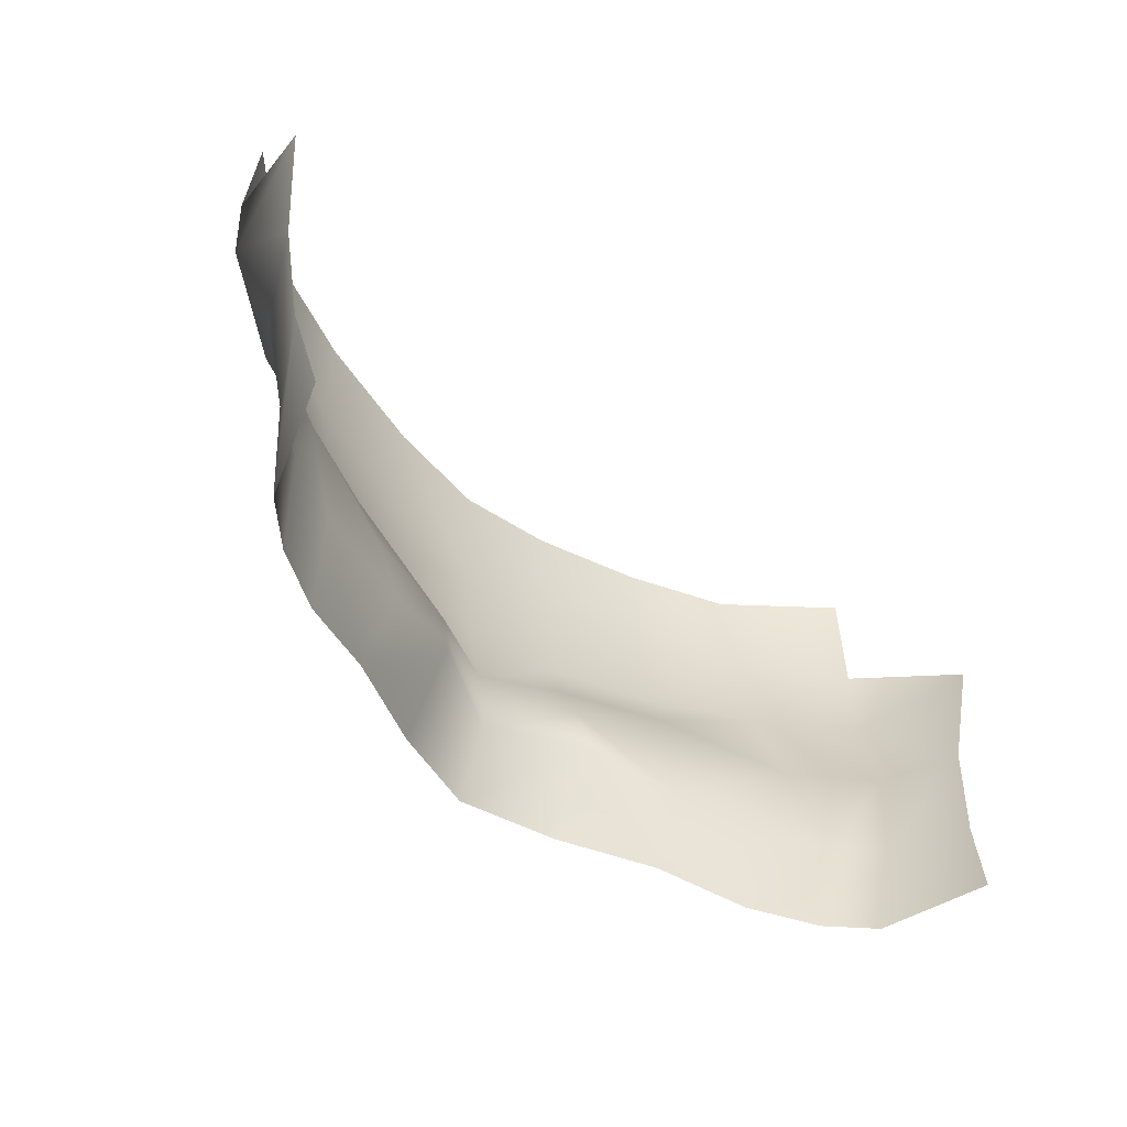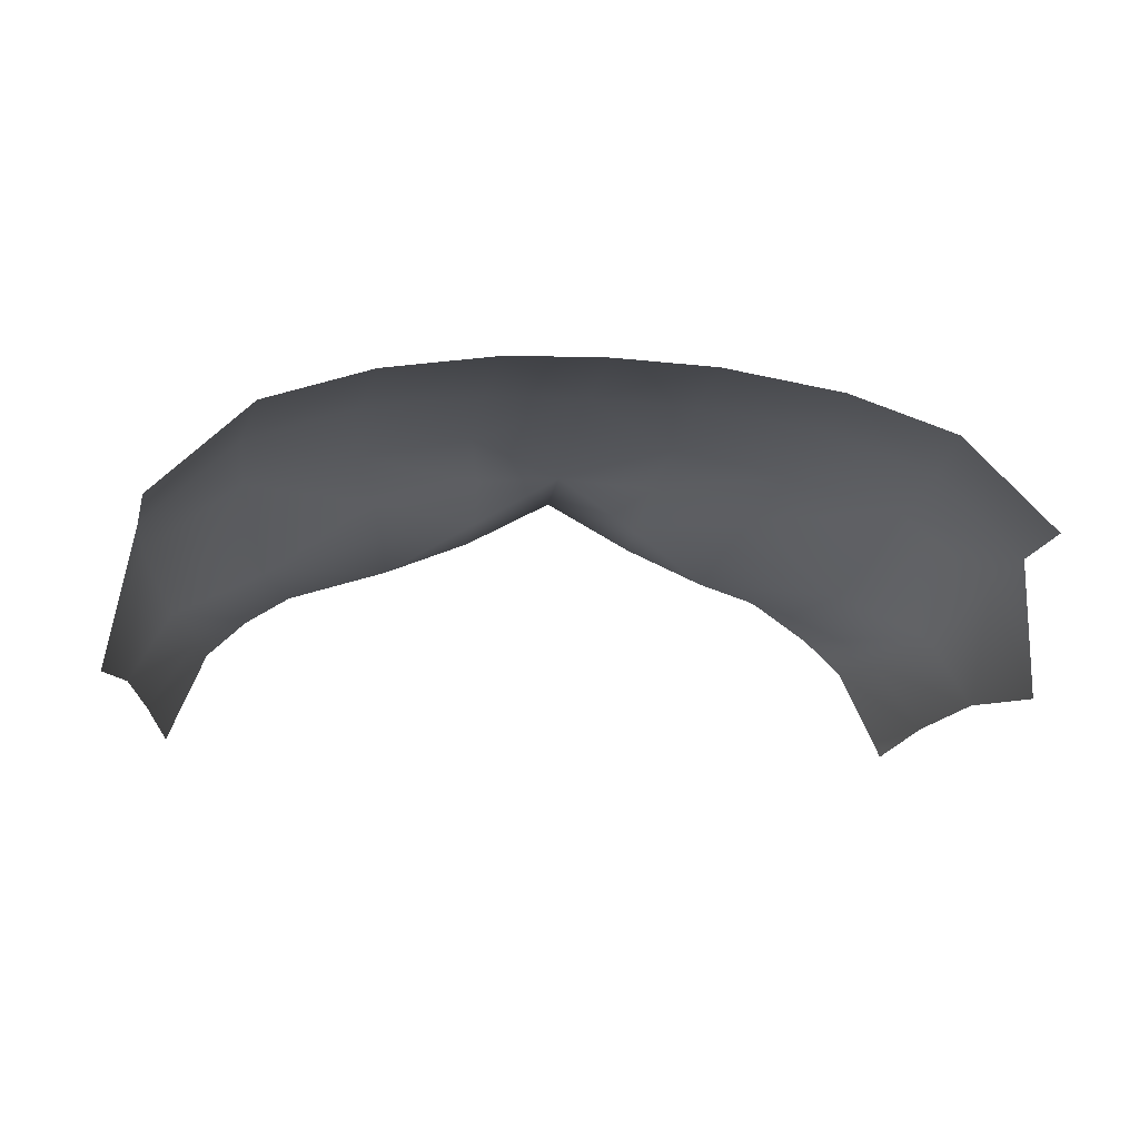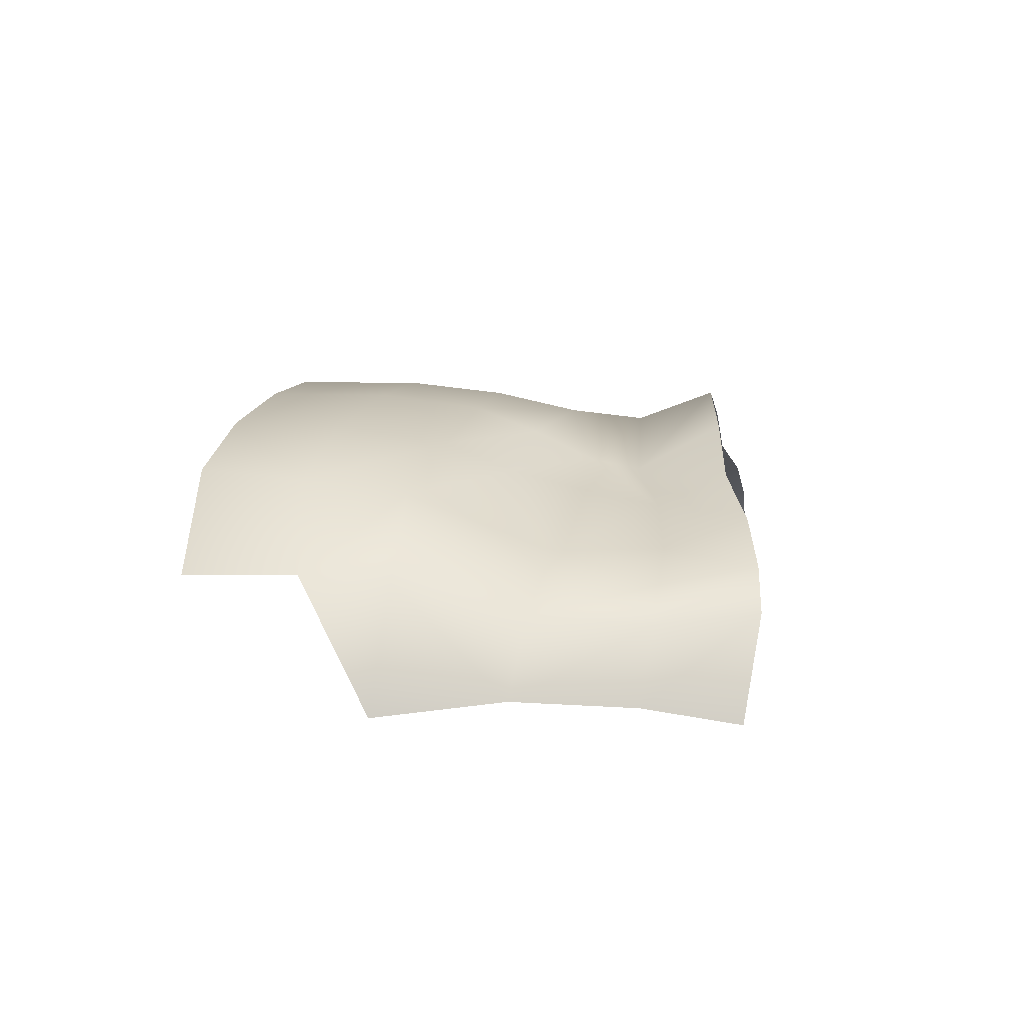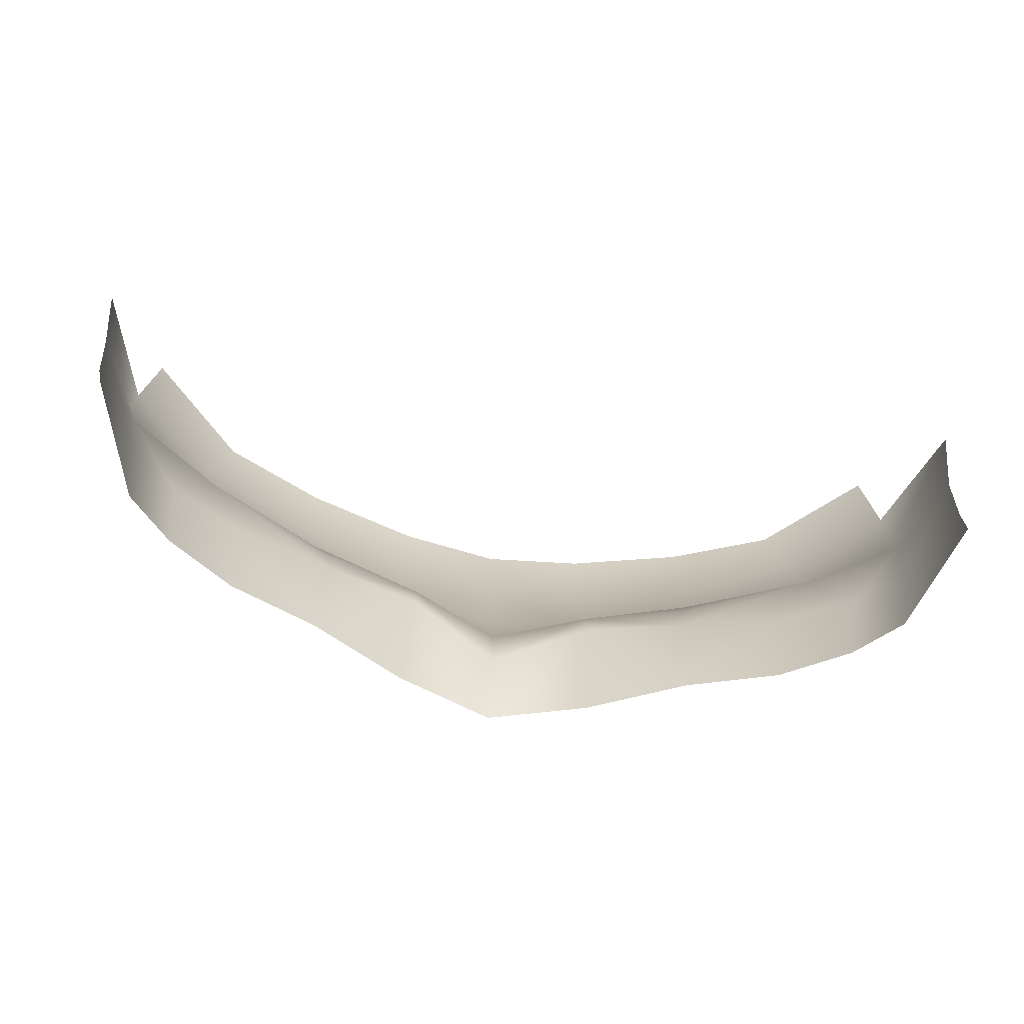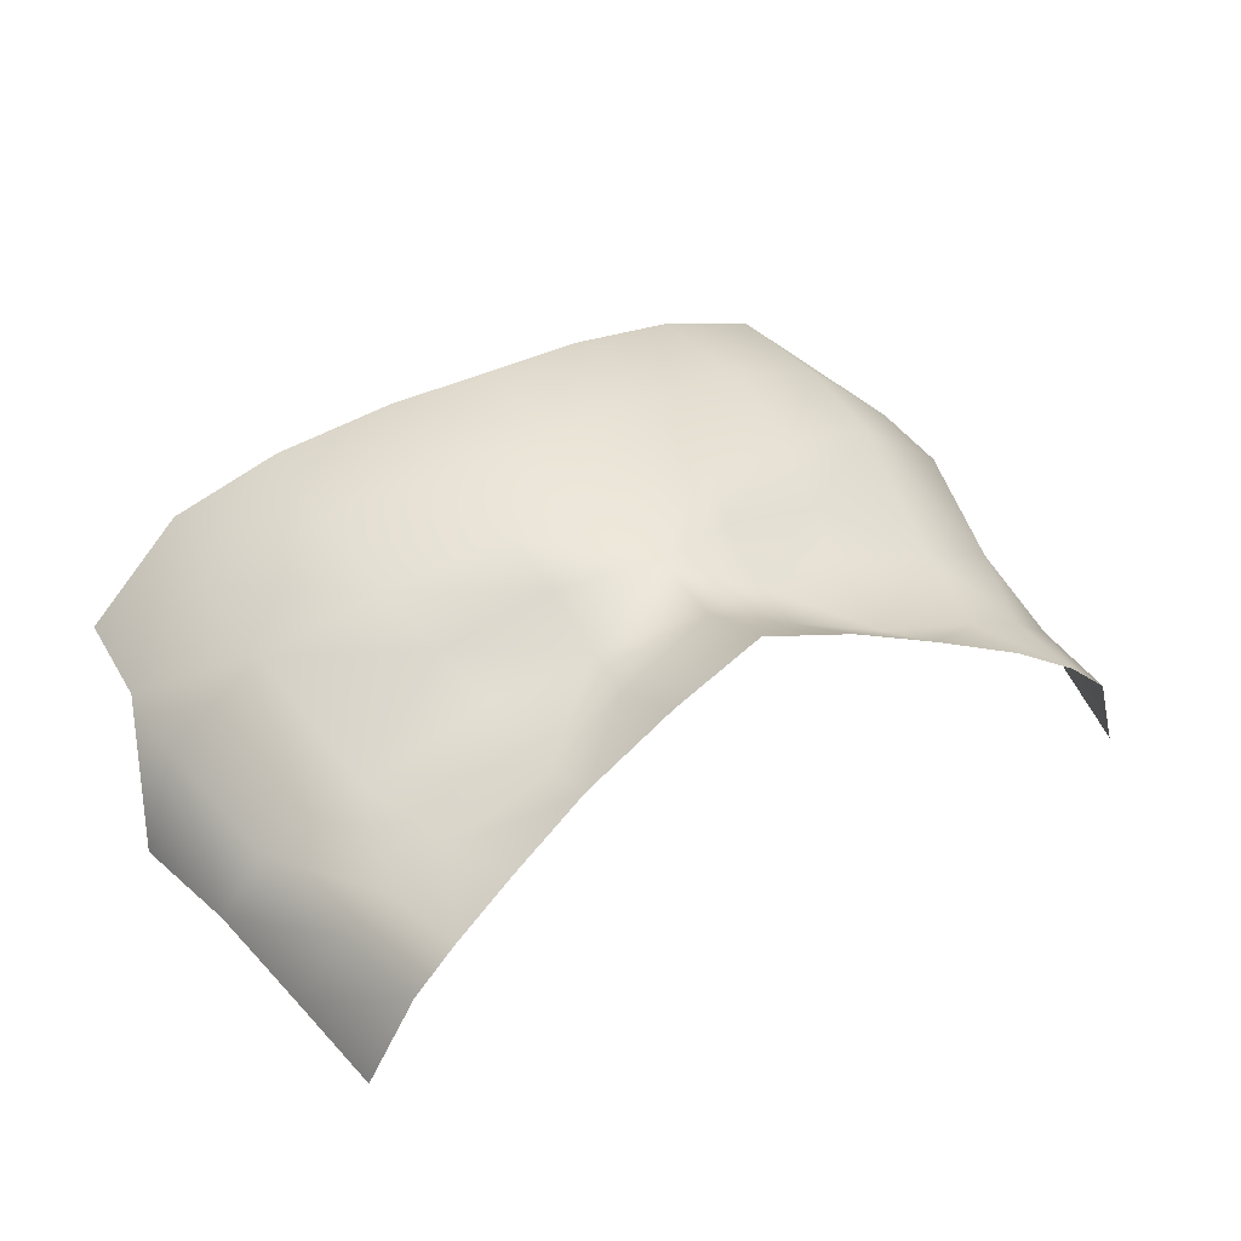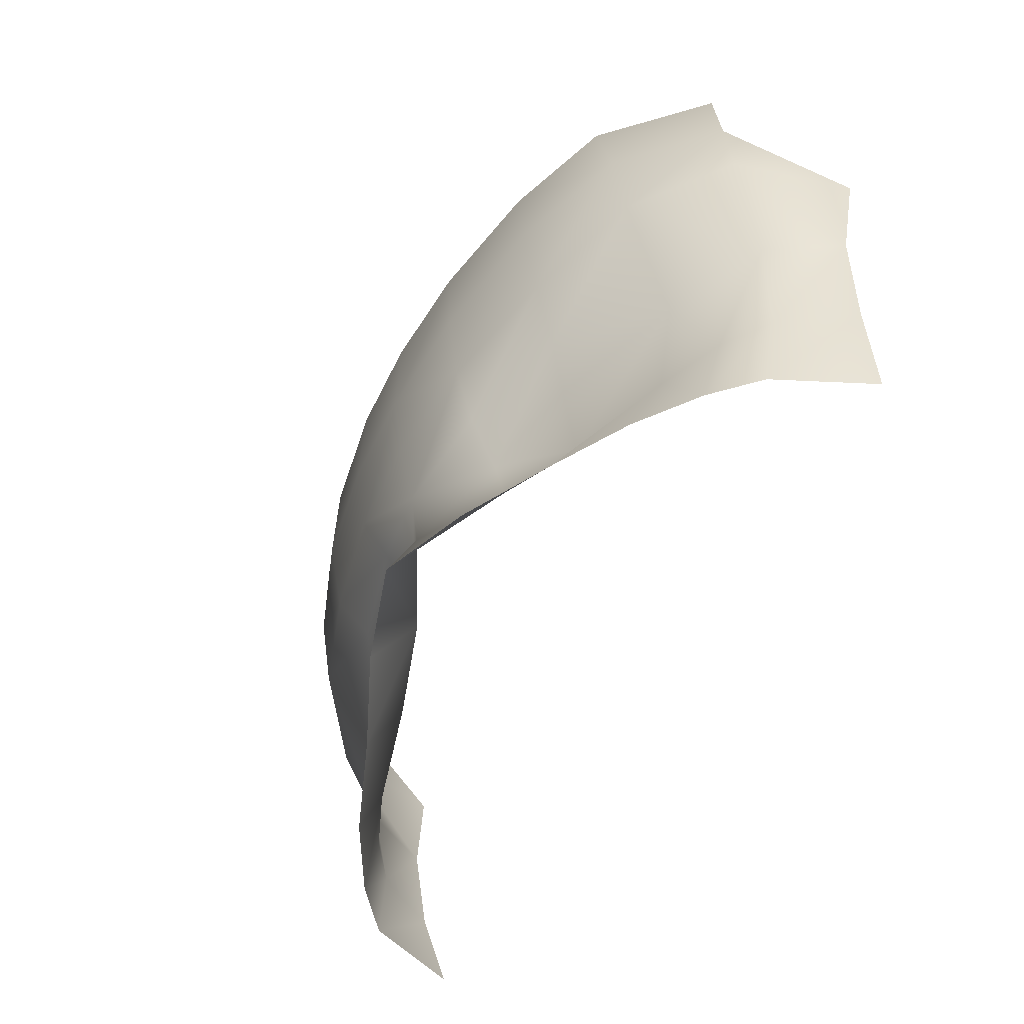
<metadata>
{"format":"obj","ext":"obj","renderer":"f3d","projection":"perspective","resolution":1024,"background":"white","views":[{"elev":-50.9,"azim":136.0,"up":"+Y"},{"elev":-13.5,"azim":170.6,"up":"+Z"},{"elev":6.8,"azim":-84.2,"up":"+Z"},{"elev":-70.5,"azim":170.0,"up":"+Y"},{"elev":39.2,"azim":-31.9,"up":"+Z"},{"elev":-59.6,"azim":60.5,"up":"+Y"}]}
</metadata>
<code>
g facial_eye_geo
v -0.08768 1.18 0.06056
v -0.07578 1.157 0.07716
v -0.08413 1.16 0.0569
v -0.07862 1.178 0.0751
v -0.09103 1.205 0.06199
v -0.06725 1.158 0.08506
v -0.08279 1.202 0.07699
v -0.07001 1.177 0.08151
v -0.05775 1.176 0.08706
v -0.0546 1.16 0.09306
v -0.03769 1.164 0.1003
v -0.06387 1.199 0.08717
v -0.0884 1.228 0.0842
v -0.09494 1.231 0.05911
v -0.08868 1.246 0.08525
v -0.06914 1.228 0.0988
v -0.03644 1.178 0.09344
v -0.01854 1.183 0.09963
v -0.01906 1.165 0.1093
v -0 1.167 0.1158
v -0.03863 1.195 0.09724
v -0.01801 1.193 0.1016
v -0.0415 1.209 0.1012
v 4.741e-05 1.183 0.1097
v 4.741e-05 1.199 0.1115
v -0.01922 1.206 0.1079
v -0.04589 1.223 0.1072
v 0.01864 1.183 0.09963
v 0.01906 1.165 0.1093
v 0.03769 1.164 0.1003
v 0.01811 1.193 0.1016
v 0.03654 1.178 0.09344
v -0.06988 1.248 0.1017
v -0.0216 1.219 0.1131
v -0.06724 1.27 0.1033
v -0.08697 1.269 0.08474
v -0.04526 1.268 0.1112
v -0.04657 1.245 0.1108
v -0.02215 1.24 0.116
v 4.741e-05 1.237 0.1177
v -0.02094 1.265 0.1161
v 4.741e-05 1.263 0.1176
v 0.02104 1.265 0.1161
v 4.741e-05 1.216 0.1154
v 0.02225 1.24 0.116
v 0.04536 1.268 0.1112
v 0.02169 1.219 0.1131
v 0.04666 1.245 0.1108
v 0.01932 1.206 0.1079
v 0.06998 1.248 0.1017
v 0.06733 1.27 0.1033
v 0.04598 1.223 0.1072
v 0.0416 1.209 0.1012
v 0.08877 1.246 0.08525
v 0.08707 1.269 0.08474
v 0.06923 1.228 0.0988
v 0.03872 1.195 0.09724
v 0.06397 1.199 0.08717
v 0.0885 1.228 0.0842
v 0.09503 1.231 0.05911
v 0.09113 1.205 0.06199
v 0.08289 1.202 0.07699
v 0.05785 1.176 0.08706
v 0.0546 1.16 0.09306
v 0.06725 1.158 0.08506
v 0.07011 1.177 0.08151
v 0.07871 1.178 0.0751
v 0.08778 1.18 0.06056
v 0.07578 1.157 0.07716
v 0.08413 1.16 0.0569
g facial_eye_geo_0
f 3 2 1
f 2 4 1
f 5 1 4
f 2 6 4
f 7 5 4
f 6 8 4
f 8 7 4
f 9 8 6
f 10 9 6
f 10 11 9
f 9 12 8
f 7 8 12
f 13 5 7
f 13 14 5
f 15 14 13
f 7 16 13
f 12 16 7
f 13 16 15
f 11 17 9
f 9 17 12
f 17 11 18
f 11 19 18
f 19 20 18
f 17 21 12
f 17 18 22
f 17 22 21
f 12 21 23
f 12 23 16
f 21 22 23
f 20 24 18
f 18 24 22
f 25 22 24
f 23 22 26
f 26 22 25
f 27 16 23
f 23 26 27
f 24 20 28
f 20 29 28
f 29 30 28
f 24 28 31
f 31 25 24
f 30 32 28
f 28 32 31
f 16 27 33
f 16 33 15
f 34 27 26
f 26 25 34
f 15 33 35
f 36 15 35
f 35 33 37
f 27 38 33
f 33 38 37
f 27 34 38
f 38 39 37
f 34 39 38
f 40 39 34
f 39 41 37
f 41 39 40
f 42 41 40
f 43 42 40
f 44 34 25
f 44 40 34
f 45 43 40
f 43 45 46
f 40 44 47
f 47 44 25
f 45 40 47
f 45 48 46
f 45 47 48
f 25 49 47
f 31 49 25
f 48 50 46
f 50 51 46
f 47 52 48
f 52 47 49
f 48 52 50
f 31 53 49
f 49 53 52
f 50 54 51
f 54 55 51
f 52 56 50
f 50 56 54
f 56 52 53
f 31 57 53
f 31 32 57
f 57 58 53
f 57 32 58
f 53 58 56
f 56 59 54
f 60 54 59
f 60 59 61
f 56 62 59
f 61 59 62
f 56 58 62
f 32 63 58
f 32 30 63
f 30 64 63
f 63 64 65
f 58 63 66
f 66 62 58
f 66 63 65
f 61 62 67
f 62 66 67
f 66 65 67
f 68 61 67
f 65 69 67
f 67 69 68
f 69 70 68

</code>
